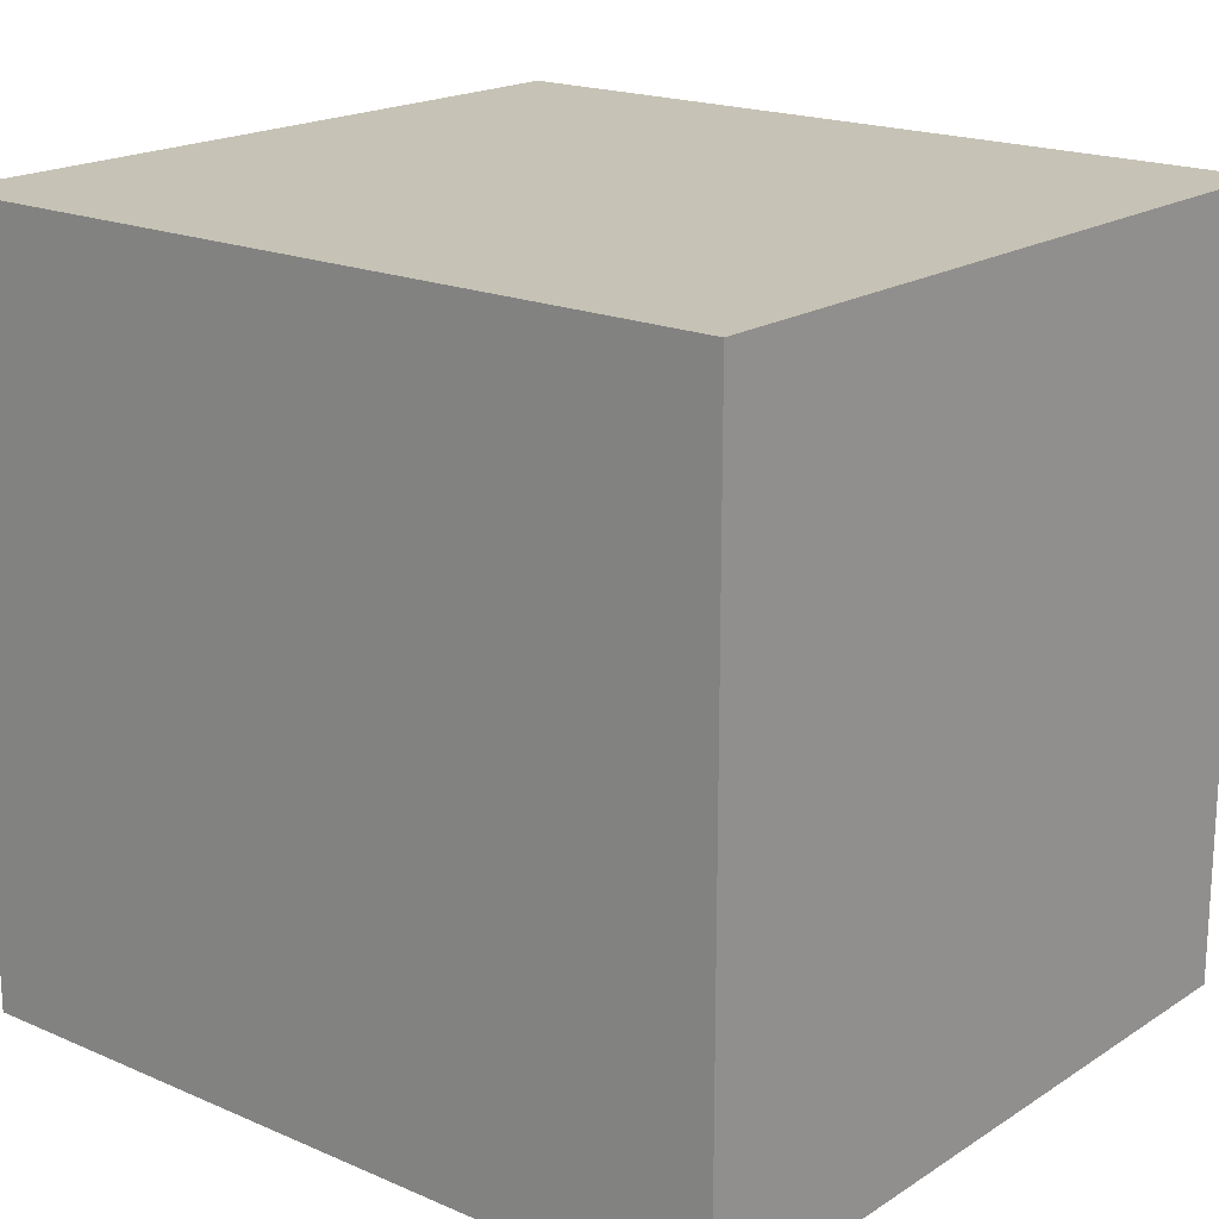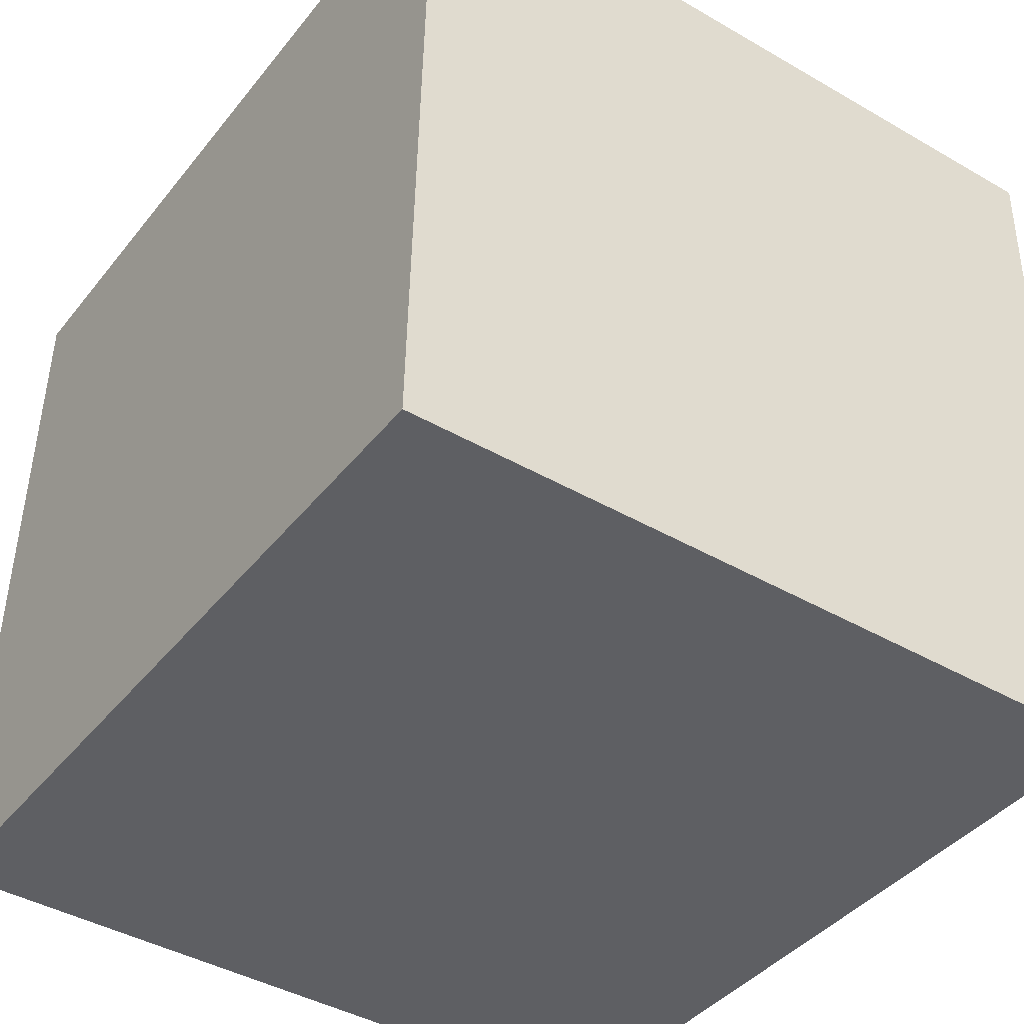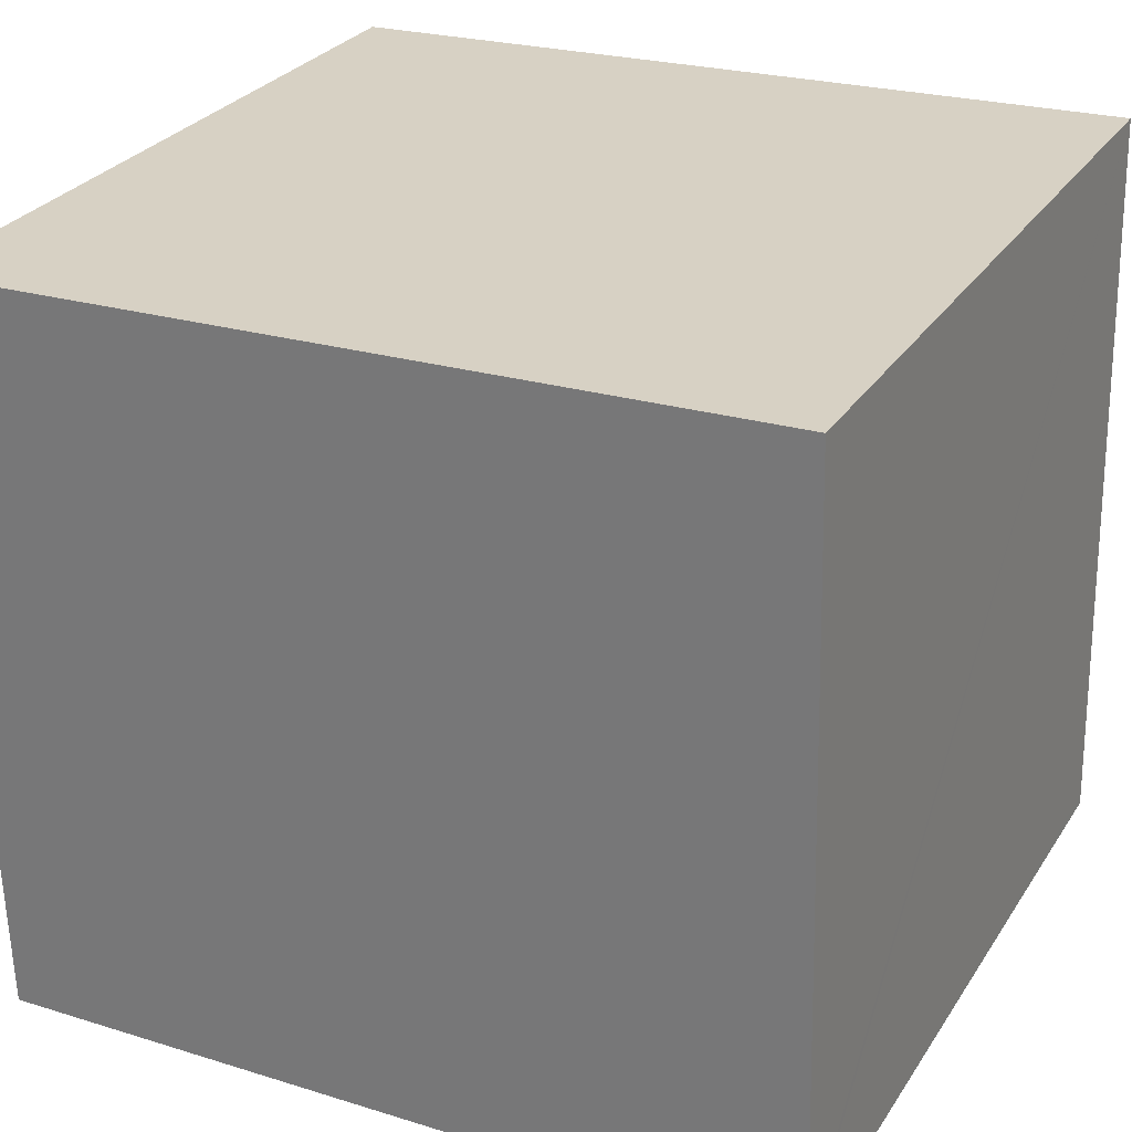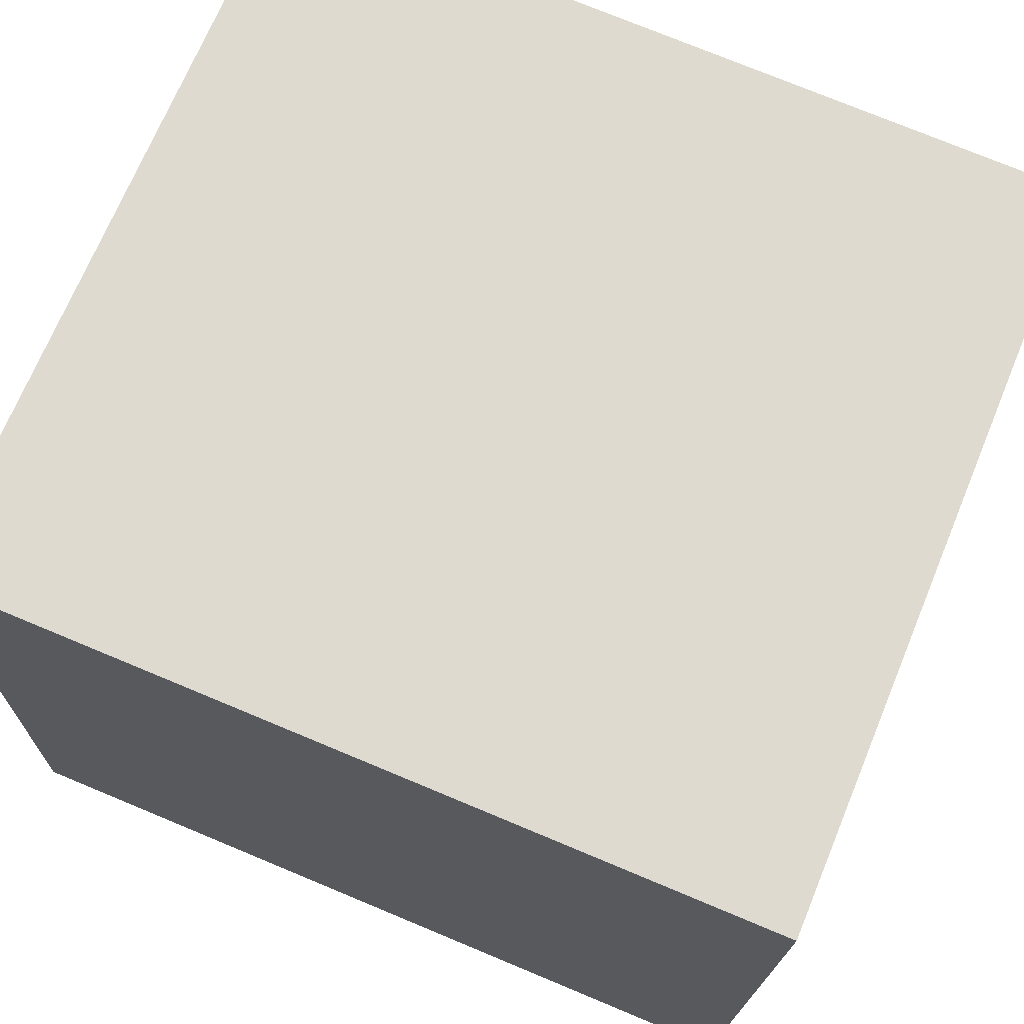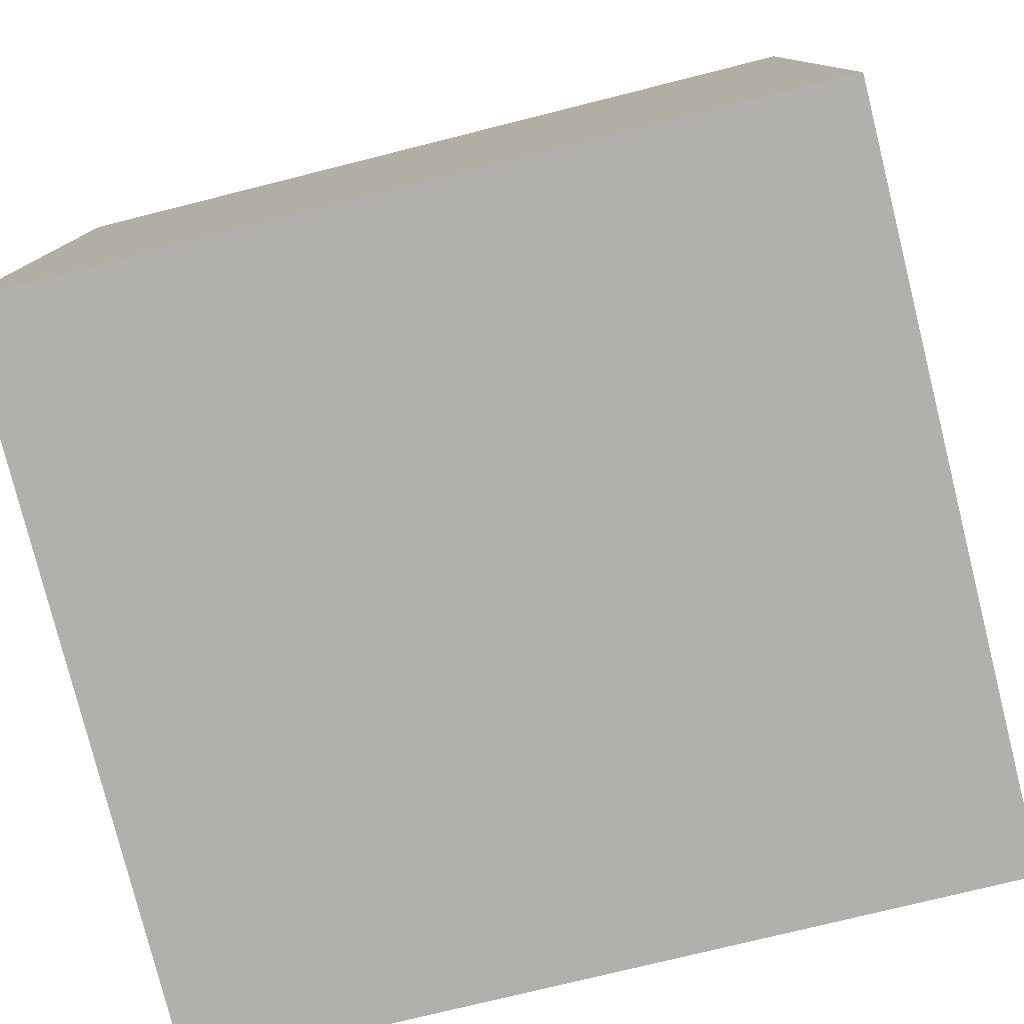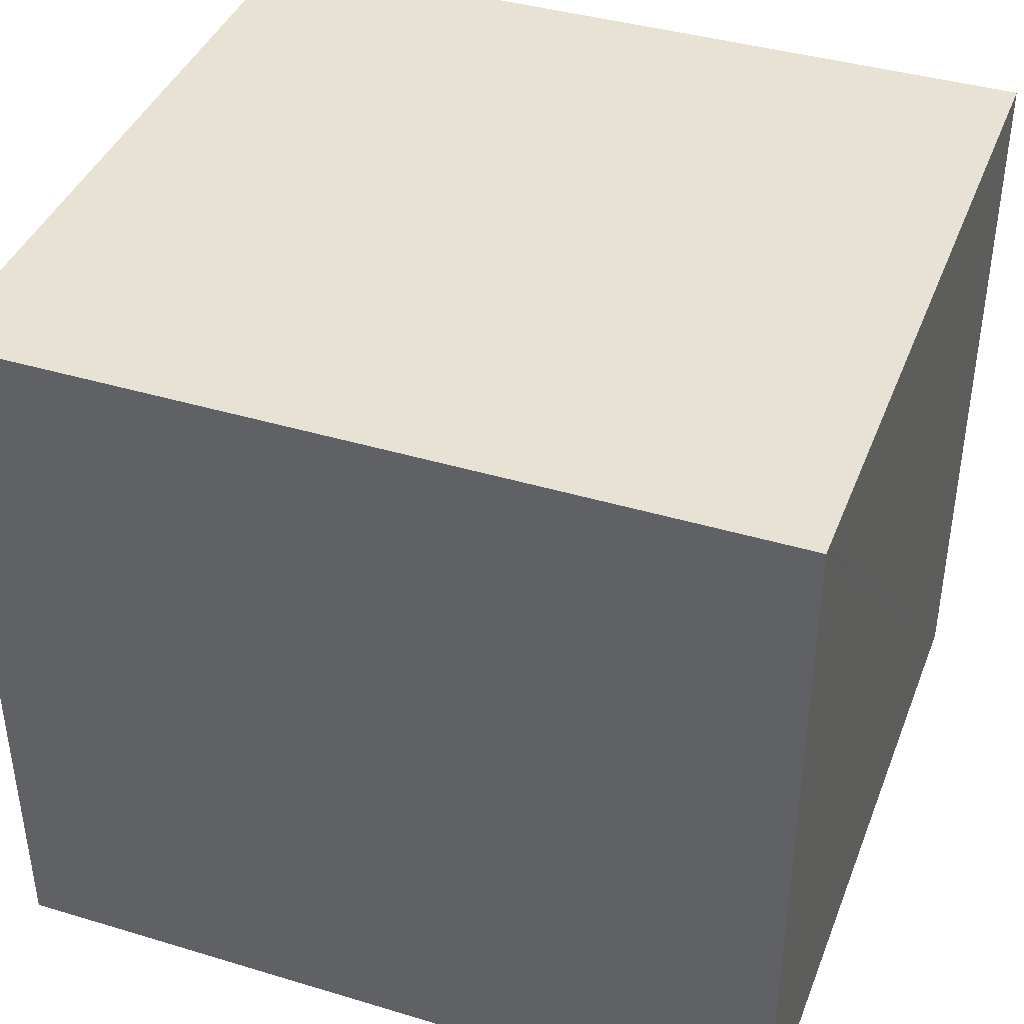
<metadata>
{"format":"obj","ext":"obj","renderer":"f3d","projection":"perspective","resolution":1024,"background":"white","views":[{"elev":18.9,"azim":41.2,"up":"+Y"},{"elev":-42.4,"azim":55.4,"up":"+Z"},{"elev":28.3,"azim":-153.4,"up":"+Z"},{"elev":70.7,"azim":22.5,"up":"+Z"},{"elev":-78.7,"azim":-164.5,"up":"+Y"},{"elev":40.6,"azim":-158.3,"up":"+Y"}]}
</metadata>
<code>
v  3.545 3.296 -0.09
v  0.083 3.296 3.272
v  3.627 3.296 3.157
v  0 3.296 2.018e-16
v  0.001 3.296 0.046
v  0.083 -2.004e-16 3.272
v  3.627 -1.933e-16 3.157
v  3.545 5.511e-18 -0.09
v  0 0 0
v  0.001 -2.817e-18 0.046
g defaultobject
f 1 2 3
f 2 1 4
f 2 4 5
f 6 3 2
f 3 6 7
f 7 1 3
f 1 7 8
f 8 4 1
f 4 8 9
f 5 6 2
f 6 5 4
f 6 4 10
f 10 4 9
f 10 7 6
f 7 10 8
f 8 10 9

</code>
